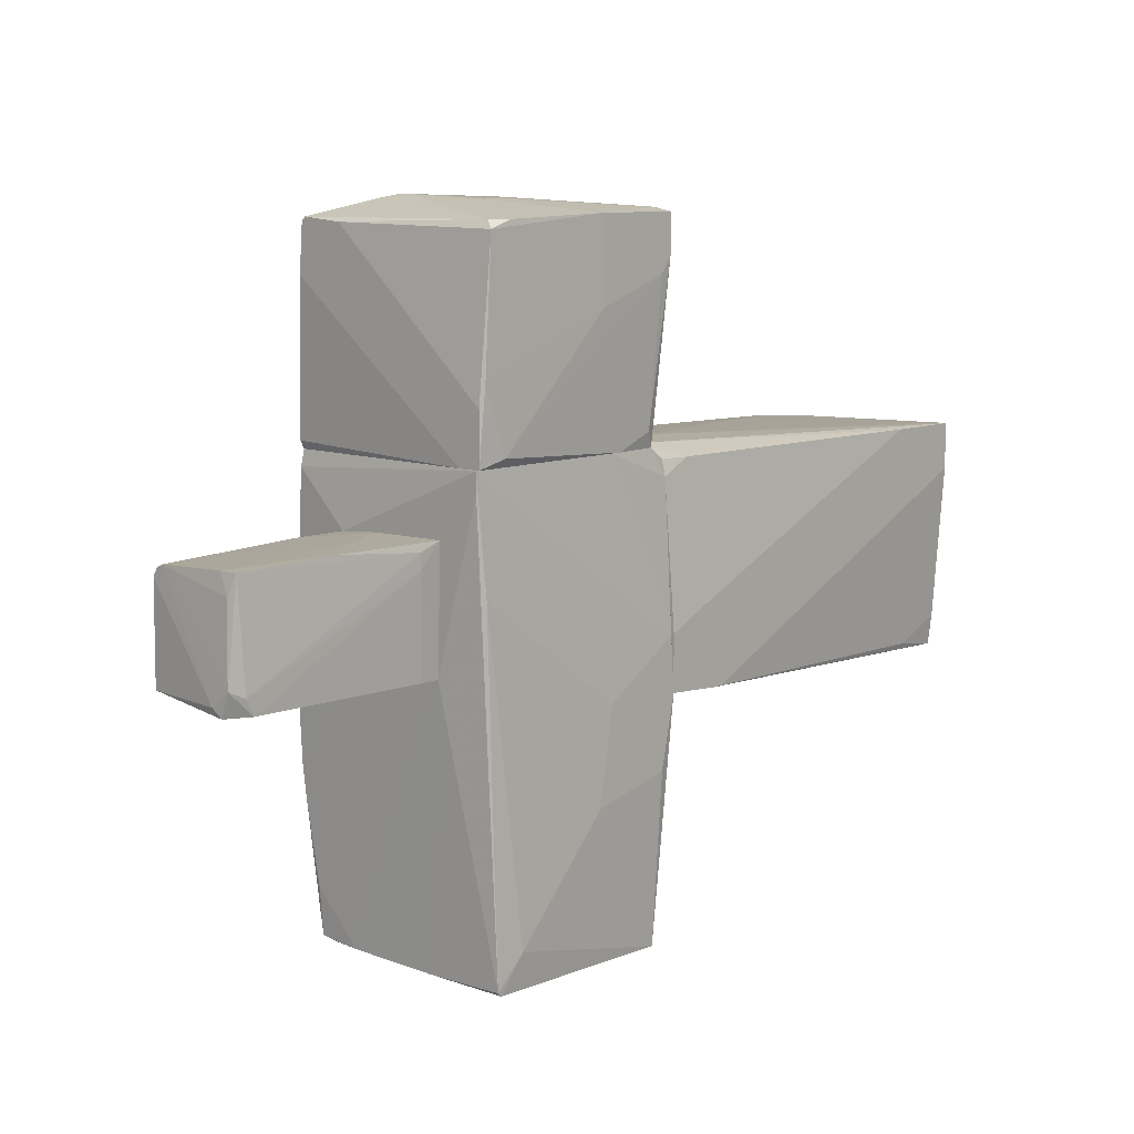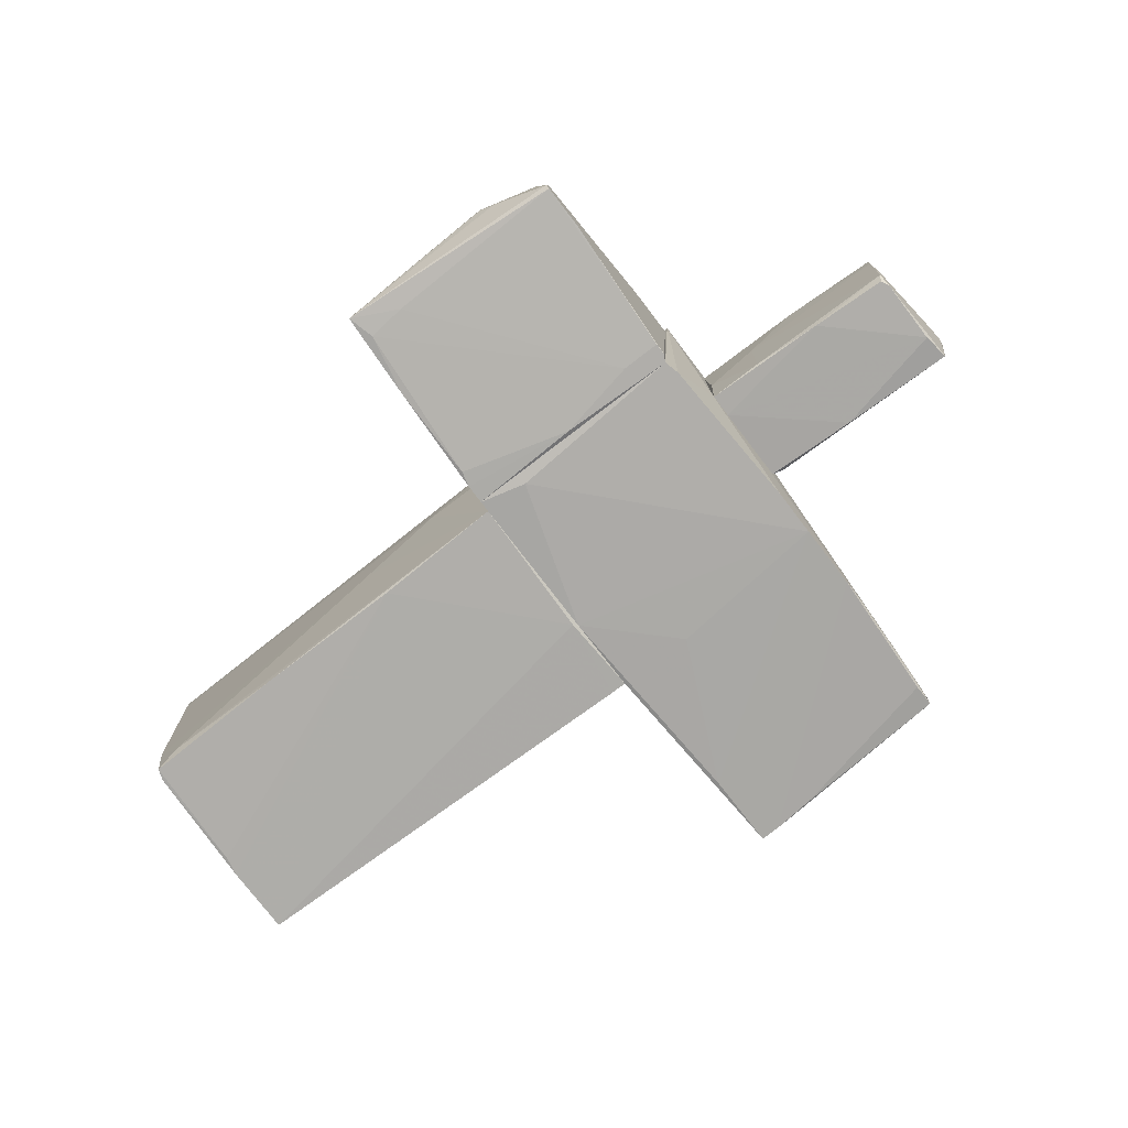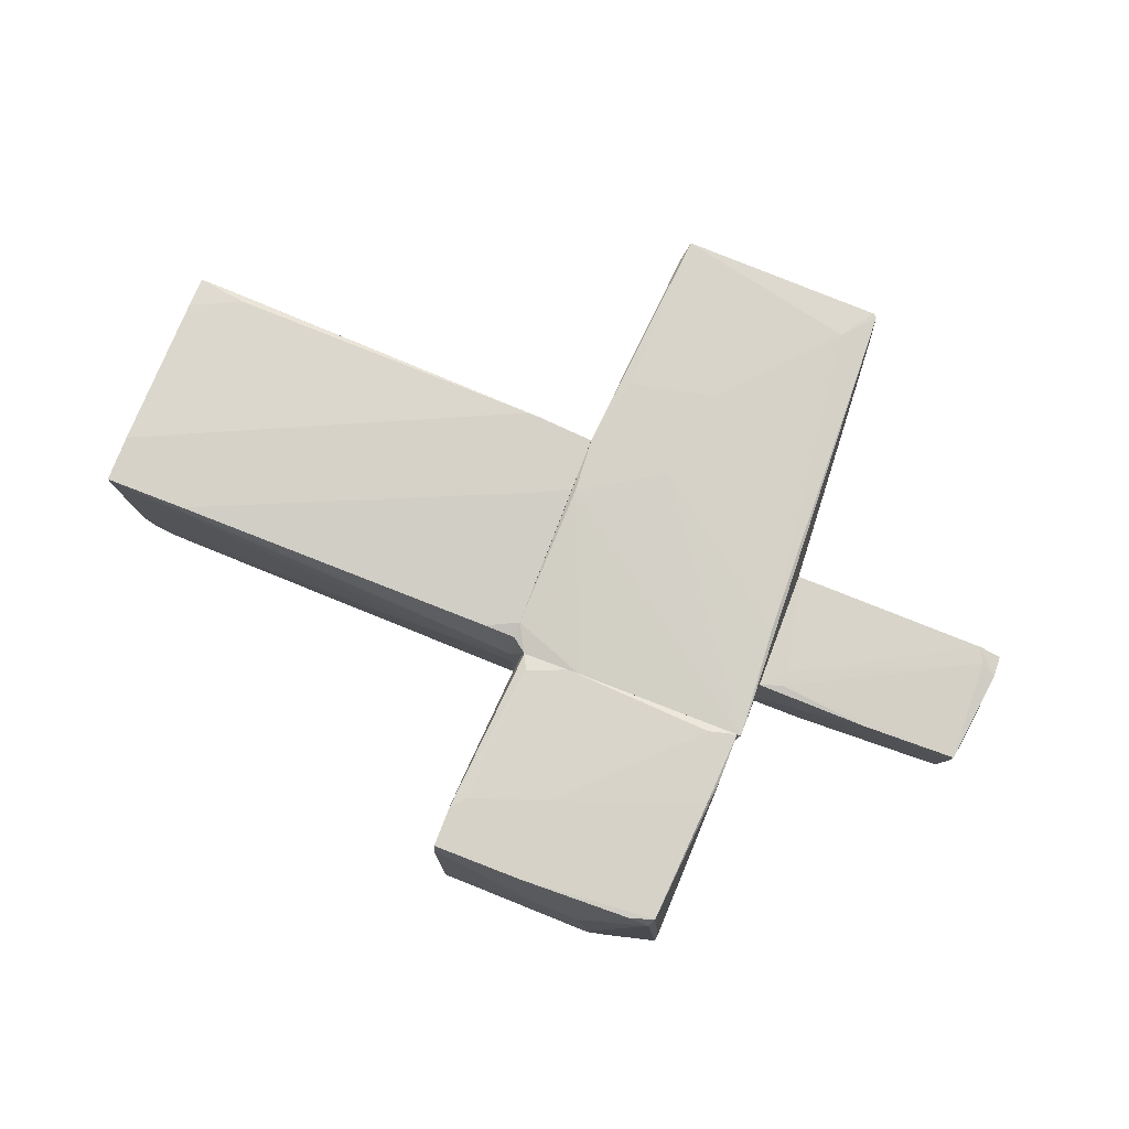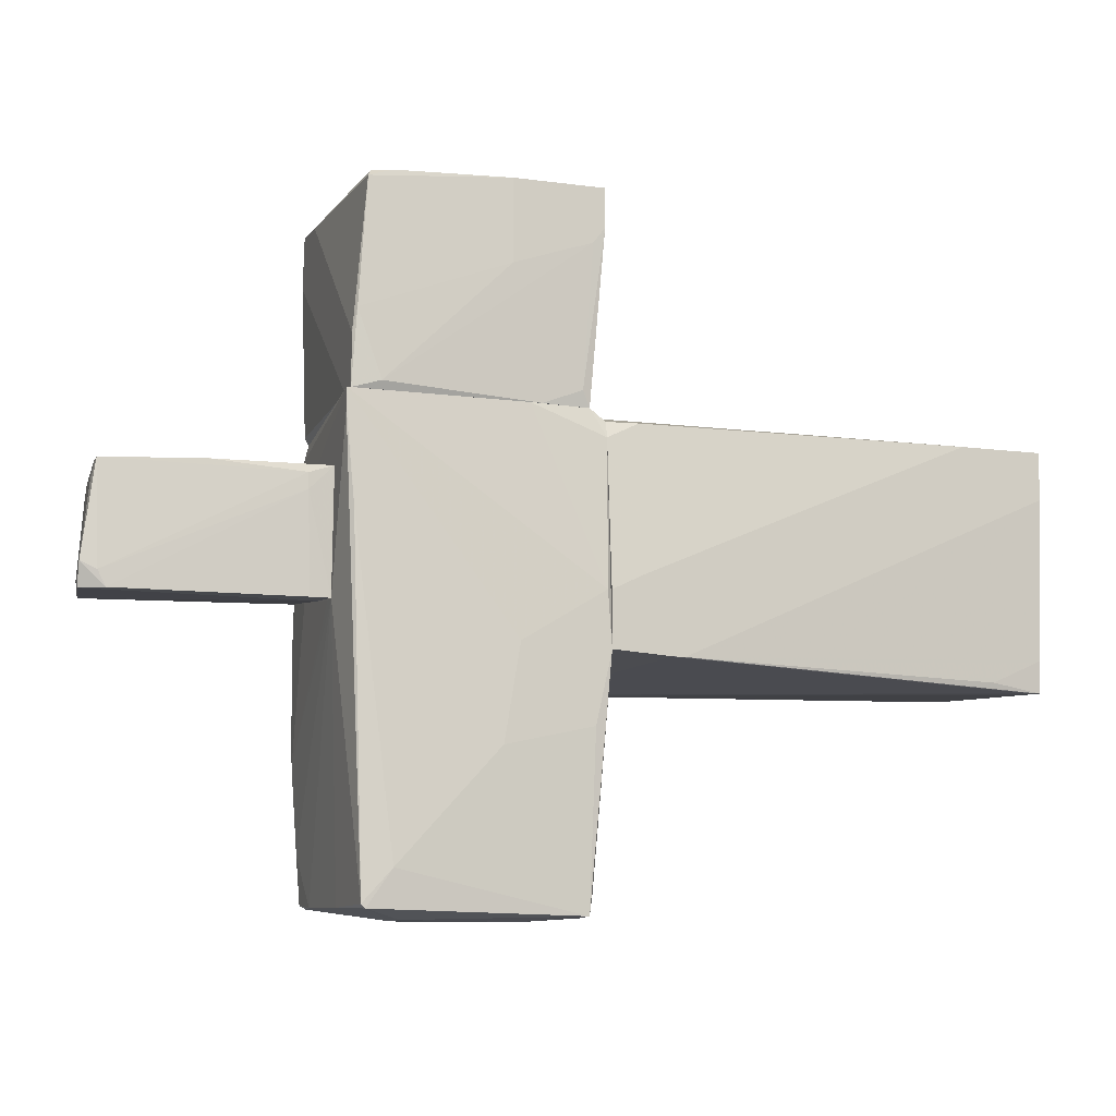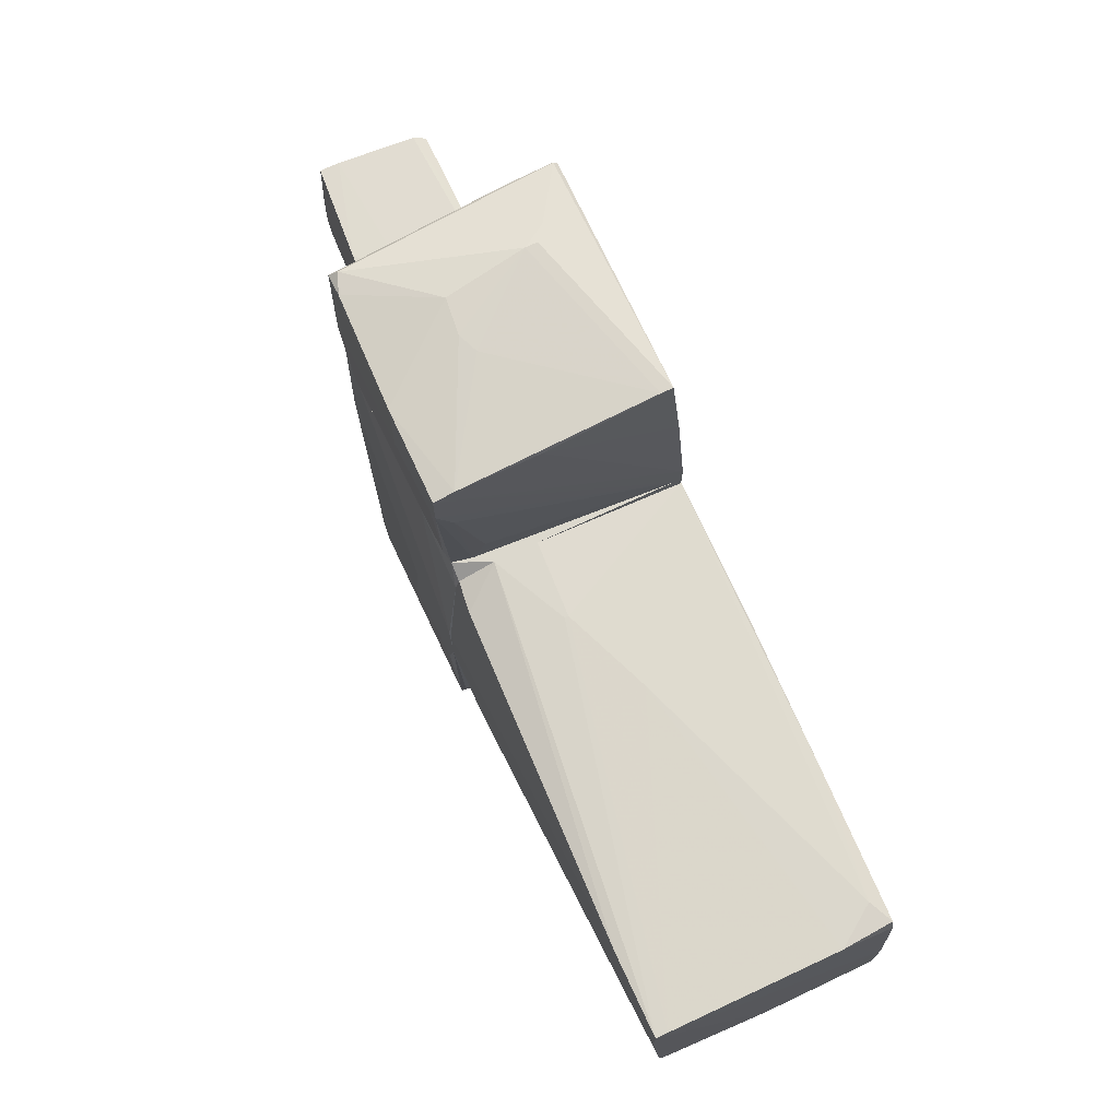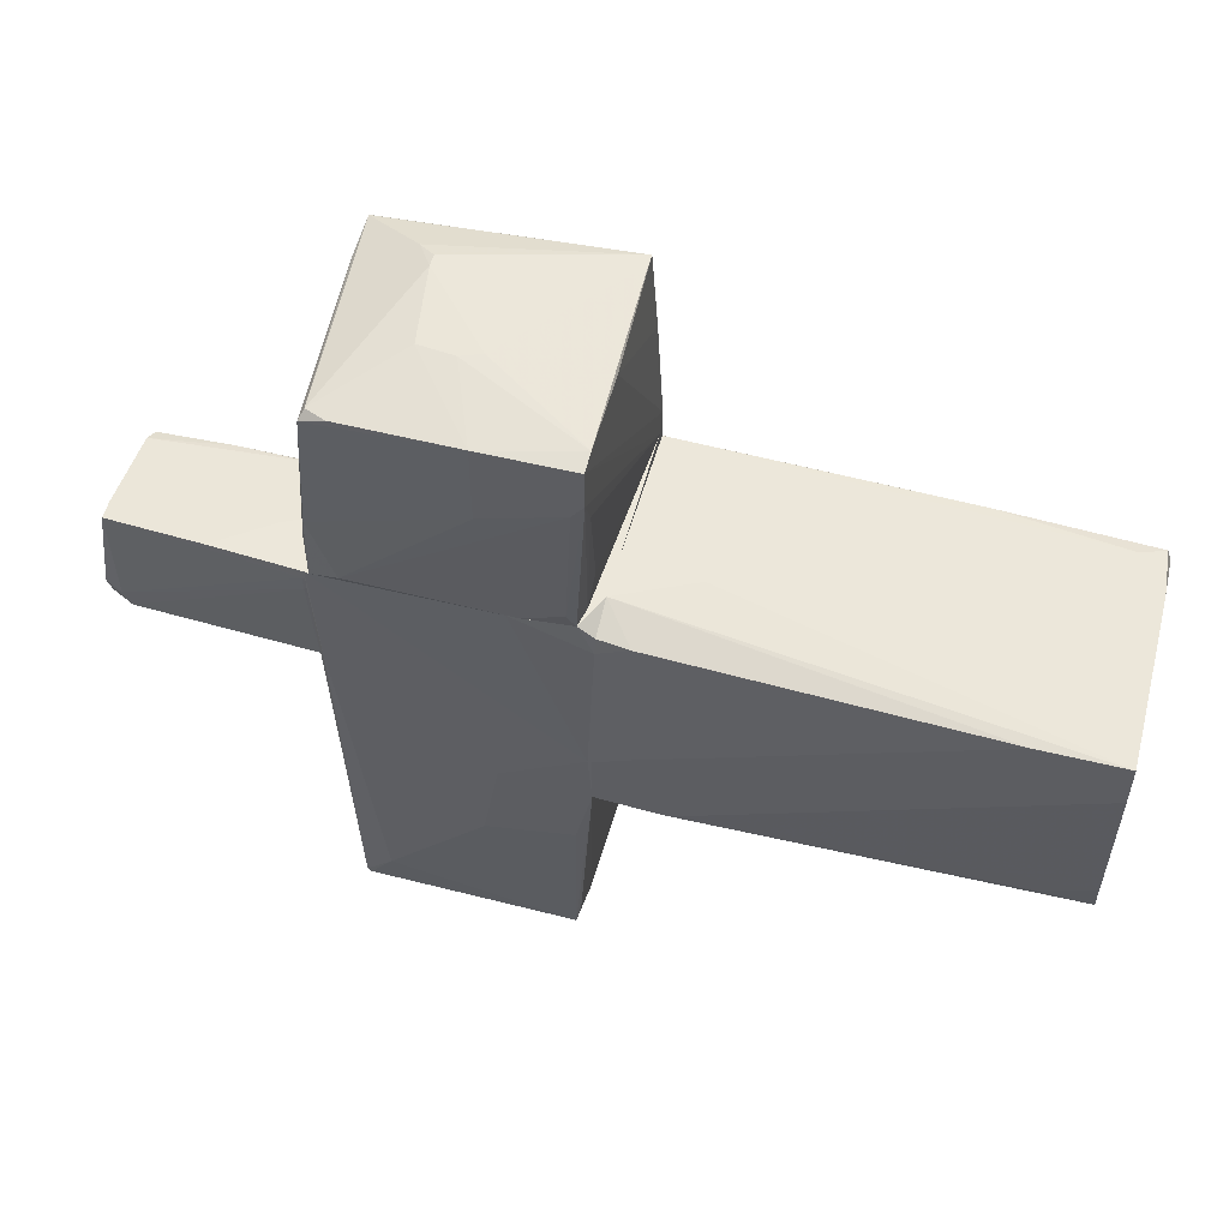
<metadata>
{"format":"obj","ext":"obj","renderer":"f3d","projection":"perspective","resolution":1024,"background":"white","views":[{"elev":9.3,"azim":-48.0,"up":"+Y"},{"elev":-77.7,"azim":-142.5,"up":"+Z"},{"elev":77.7,"azim":-158.8,"up":"+Z"},{"elev":-11.1,"azim":-18.2,"up":"+Y"},{"elev":72.5,"azim":65.0,"up":"+Y"},{"elev":53.7,"azim":14.7,"up":"+Y"}]}
</metadata>
<code>
o convex_0
v 3.891 -1.118 0.8256
v 0.7756 1.088 0.3003
v 0.7756 1.088 0.2653
v 0.1103 -1.048 -0.9248
v 4.031 0.9126 -0.9946
v 0.1103 -0.9425 1.071
v 4.066 0.9828 1.071
v 4.101 -0.9425 -1.03
v 0.1103 0.9825 -1.065
v 0.1103 0.9825 0.9305
v 4.066 -1.118 0.9305
v 0.1103 -1.048 -1.03
v 0.1103 1.088 0.6153
v 0.3904 -0.3125 1.071
v 3.821 0.9476 -0.8894
v 0.6357 -0.9777 1.071
v 4.066 0.5626 1.071
v 4.101 -0.3122 -1.03
v 0.1454 -0.3125 -1.065
v 1.301 0.9476 -1.065
v 3.331 0.9828 1.071
v 0.3904 0.9825 0.9655
v 4.101 -1.013 -0.04927
v 4.066 0.9476 -0.5395
v 3.611 -1.048 0.9657
v 3.996 -0.9774 -0.7494
v 0.1103 -0.4524 1.071
v 0.1103 1.088 0.2302
v 1.861 -1.083 -0.08439
v 0.2505 -1.048 -1.03
v 3.996 -1.118 0.8256
v 0.7404 -0.9777 1.071
v 4.066 0.8074 -0.9946
v 4.066 -0.1374 -1.03
v 1.546 1.053 -0.04948
v 4.066 0.9828 0.9657
v 3.961 -1.118 0.9305
v 4.066 -0.8373 0.9657
v 2.666 0.9476 -1.03
v 0.1103 0.8426 0.9655
f 27 22 40
f 3 2 7
f 4 6 9
f 9 6 10
f 4 9 12
f 2 3 13
f 7 2 13
f 9 10 13
f 6 7 14
f 6 4 16
f 7 6 16
f 7 16 17
f 12 9 19
f 18 8 20
f 19 9 20
f 8 19 20
f 7 13 21
f 14 7 21
f 14 21 22
f 13 10 22
f 21 13 22
f 11 8 23
f 7 17 23
f 18 7 23
f 8 18 23
f 5 15 24
f 10 6 27
f 6 14 27
f 14 22 27
f 3 9 28
f 13 3 28
f 9 13 28
f 12 1 29
f 4 12 29
f 16 4 29
f 1 12 30
f 19 8 30
f 12 19 30
f 8 26 30
f 30 26 31
f 11 1 31
f 8 11 31
f 26 8 31
f 1 30 31
f 16 11 32
f 17 16 32
f 11 25 32
f 5 24 33
f 24 18 33
f 18 20 34
f 5 33 34
f 33 18 34
f 9 3 35
f 15 9 35
f 24 15 35
f 24 35 36
f 3 7 36
f 7 18 36
f 18 24 36
f 35 3 36
f 1 11 37
f 11 16 37
f 29 1 37
f 16 29 37
f 11 23 38
f 23 17 38
f 25 11 38
f 17 32 38
f 32 25 38
f 15 5 39
f 9 15 39
f 20 9 39
f 5 34 39
f 34 20 39
f 22 10 40
f 10 27 40
o convex_1
v -2.095 0.5277 0.5807
v -3.951 -0.2425 -0.5397
v -3.986 -0.4875 -0.5046
v -2.095 -0.4175 -0.4696
v -3.881 -0.5576 0.4755
v -3.951 0.4575 -0.4346
v -2.095 -0.5576 0.5456
v -2.095 0.4926 -0.5046
v -3.986 0.4926 0.4404
v -4.091 -0.5576 0.3704
v -3.916 0.4225 -0.5397
v -2.621 0.5277 0.1603
v -2.166 -0.5576 0.3704
v -2.306 0.3175 0.5807
v -2.201 -0.4525 -0.4346
v -4.091 -0.3475 0.4404
v -2.936 -0.4525 -0.5046
v -3.215 0.4575 -0.5397
v -2.131 0.5277 -0.08446
v -3.11 0.5277 0.5105
v -3.951 -0.4175 0.4755
v -4.091 -0.4875 0.2654
v -3.986 0.4926 0.2654
v -2.095 0.2825 -0.5046
v -2.586 0.4926 -0.5046
v -2.271 -0.5576 0.5456
v -3.951 0.3525 -0.5397
v -2.306 0.4575 0.5807
v -4.021 0.3175 0.3704
f 49 63 69
f 44 41 47
f 41 44 48
f 47 45 50
f 44 47 53
f 50 43 53
f 47 50 53
f 47 41 54
f 53 43 55
f 44 53 55
f 50 45 56
f 43 42 57
f 55 43 57
f 44 55 57
f 42 51 58
f 51 46 58
f 41 48 59
f 52 41 59
f 41 52 60
f 45 54 61
f 49 56 61
f 56 45 61
f 43 50 62
f 56 46 62
f 50 56 62
f 52 46 63
f 49 60 63
f 60 52 63
f 48 44 64
f 57 42 64
f 44 57 64
f 58 48 64
f 42 58 64
f 46 52 65
f 58 46 65
f 48 58 65
f 59 48 65
f 52 59 65
f 45 47 66
f 47 54 66
f 54 45 66
f 42 43 67
f 51 42 67
f 46 51 67
f 43 62 67
f 62 46 67
f 54 41 68
f 60 49 68
f 41 60 68
f 61 54 68
f 49 61 68
f 46 56 69
f 56 49 69
f 63 46 69
o convex_2
v -0.3099 0.9826 -1.1
v -2.095 -0.5579 0.4053
v -2.095 -0.5579 0.5454
v -0.02986 -3.078 0.6505
v -1.99 -2.938 -0.9246
v 0.1103 0.9826 0.9306
v 0.005112 -3.043 -0.9594
v -1.955 1.088 -1.1
v -1.885 -3.043 1
v -2.095 1.088 0.9654
v 0.1103 1.087 -1.065
v 0.1103 -0.9428 1.071
v -2.06 -0.9083 -1.1
v -0.06484 -3.078 1
v 0.1103 -1.048 -1.03
v -1.535 -3.113 0.4053
v -0.5552 1.088 0.9656
v -0.8002 -1.747 1.071
v -2.095 0.4924 -0.5045
v -1.92 -3.008 1.001
v 0.07507 -0.4526 1.071
v -2.025 0.1075 1.001
v -2.06 -1.503 -1.065
v 0.1103 -0.3478 -1.065
v 0.1103 1.087 0.6155
v -1.675 -2.728 1.036
v -1.99 -2.973 -0.5393
v -0.52 -3.113 0.6155
v -1.955 -2.973 -0.8194
v -0.5901 -1.047 -1.065
v -2.06 -1.748 -1.03
v -1.99 0.9472 -1.1
v -0.6601 -0.9083 1.071
v -1.99 -2.728 -0.9594
v -1.535 -3.113 0.6856
v -0.02986 -1.572 1.071
v -2.095 -0.4181 -0.4694
v -0.17 -3.043 -0.9594
v 0.1103 0.8424 0.9656
v -2.025 -2.518 -0.9246
v -0.02986 1.088 0.9306
v -1.955 -3.008 0.3004
v 0.005112 -2.343 -0.9945
v -2.06 -0.488 -1.1
v 0.005112 -3.043 -0.7495
v -2.095 0.9123 0.9654
v -0.02986 -2.903 0.9656
v -0.6951 -3.078 -0.3643
v -0.5552 -3.008 -0.9594
f 107 74 118
f 71 72 79
f 70 77 80
f 80 75 81
f 77 70 82
f 80 81 84
f 77 79 86
f 71 79 88
f 86 79 90
f 87 81 90
f 82 76 92
f 70 80 93
f 82 70 93
f 80 84 93
f 84 76 93
f 75 80 94
f 78 83 95
f 89 78 95
f 87 91 95
f 91 89 95
f 76 73 97
f 73 83 97
f 96 74 98
f 82 93 99
f 72 71 100
f 79 77 101
f 77 82 101
f 88 79 101
f 90 79 102
f 87 90 102
f 91 87 102
f 79 91 102
f 74 100 103
f 100 92 103
f 83 78 104
f 78 85 104
f 97 83 104
f 85 97 104
f 83 81 105
f 81 87 105
f 95 83 105
f 87 95 105
f 71 88 106
f 88 82 106
f 82 92 106
f 100 71 106
f 92 100 106
f 92 76 107
f 98 74 107
f 81 75 108
f 90 81 108
f 86 90 108
f 74 96 109
f 96 72 109
f 72 100 109
f 100 74 109
f 80 77 110
f 77 86 110
f 75 94 110
f 94 80 110
f 108 75 110
f 86 108 110
f 85 78 111
f 89 72 111
f 78 89 111
f 72 96 111
f 98 85 111
f 96 98 111
f 76 82 112
f 93 76 112
f 82 99 112
f 99 93 112
f 82 88 113
f 101 82 113
f 88 101 113
f 73 76 114
f 81 73 114
f 76 84 114
f 84 81 114
f 79 72 115
f 72 89 115
f 91 79 115
f 89 91 115
f 73 81 116
f 83 73 116
f 81 83 116
f 76 97 117
f 97 85 117
f 85 98 117
f 107 76 117
f 98 107 117
f 74 103 118
f 103 92 118
f 92 107 118
o convex_3
v -1.01 3.083 0.3355
v -1.99 1.158 -1.1
v -1.99 1.263 -1.1
v 0.1103 1.263 -1.065
v -2.06 1.088 0.9656
v -0.02998 1.088 0.9306
v 0.04014 3.083 -0.9245
v -2.06 2.943 -0.9245
v 0.0752 2.978 1.036
v -1.955 2.873 1.001
v 0.1103 1.088 -1.065
v -1.43 3.118 -0.5045
v -1.955 1.088 -1.1
v -1.815 1.158 1.001
v -1.92 2.943 0.9306
v -2.06 2.488 -0.9947
v 0.0752 2.628 1.036
v -0.7301 2.978 1.036
v -0.02998 2.838 -0.9596
v -2.06 1.543 0.9656
v 0.04014 1.403 0.6505
v 0.0752 3.013 0.8604
v -0.09988 1.228 0.9658
v -2.06 2.908 -0.5394
v -2.06 2.908 -0.9596
v 0.0752 3.013 0.1603
v -0.9052 1.123 -1.1
v -1.325 3.083 0.3004
v -0.7301 2.243 1.036
v -2.025 1.753 1.001
v -2.06 1.088 0.7557
v 0.005081 1.088 0.7555
v -0.835 3.083 0.2655
v 0.0752 1.403 -1.065
v -1.43 3.118 -0.3993
v 0.0752 2.348 0.8955
v -1.64 1.263 -1.1
v -0.45 1.088 0.9658
v 0.0752 2.278 -0.9947
v 0.1103 1.088 -0.9947
v 0.04014 3.083 -0.8197
v -0.02998 2.488 1.036
v -1.57 3.083 -0.6096
v -0.3799 2.873 -0.9596
v -1.745 2.943 1.001
f 136 146 163
f 120 121 131
f 121 120 134
f 123 126 134
f 135 127 136
f 126 123 138
f 127 122 140
f 119 136 140
f 136 127 140
f 124 135 141
f 133 126 142
f 128 133 142
f 126 138 142
f 138 128 142
f 126 125 143
f 121 134 143
f 134 126 143
f 125 140 144
f 140 122 144
f 122 129 145
f 129 131 145
f 136 119 146
f 135 136 147
f 123 132 148
f 136 128 148
f 138 123 148
f 128 138 148
f 132 147 148
f 147 136 148
f 120 131 149
f 134 120 149
f 123 134 149
f 124 129 150
f 135 124 150
f 119 140 151
f 122 145 152
f 125 130 153
f 146 119 153
f 133 146 153
f 119 151 153
f 135 150 154
f 150 139 154
f 131 121 155
f 121 143 155
f 145 131 155
f 137 152 155
f 152 145 155
f 129 124 156
f 131 129 156
f 132 123 156
f 124 141 156
f 123 149 156
f 149 131 156
f 137 125 157
f 144 122 157
f 125 144 157
f 122 152 157
f 152 137 157
f 122 127 158
f 129 122 158
f 127 135 158
f 150 129 158
f 139 150 158
f 135 154 158
f 154 139 158
f 140 125 159
f 151 140 159
f 125 153 159
f 153 151 159
f 141 135 160
f 147 132 160
f 135 147 160
f 132 156 160
f 156 141 160
f 125 126 161
f 130 125 161
f 126 133 161
f 153 130 161
f 133 153 161
f 125 137 162
f 143 125 162
f 155 143 162
f 137 155 162
f 133 128 163
f 128 136 163
f 146 133 163

</code>
